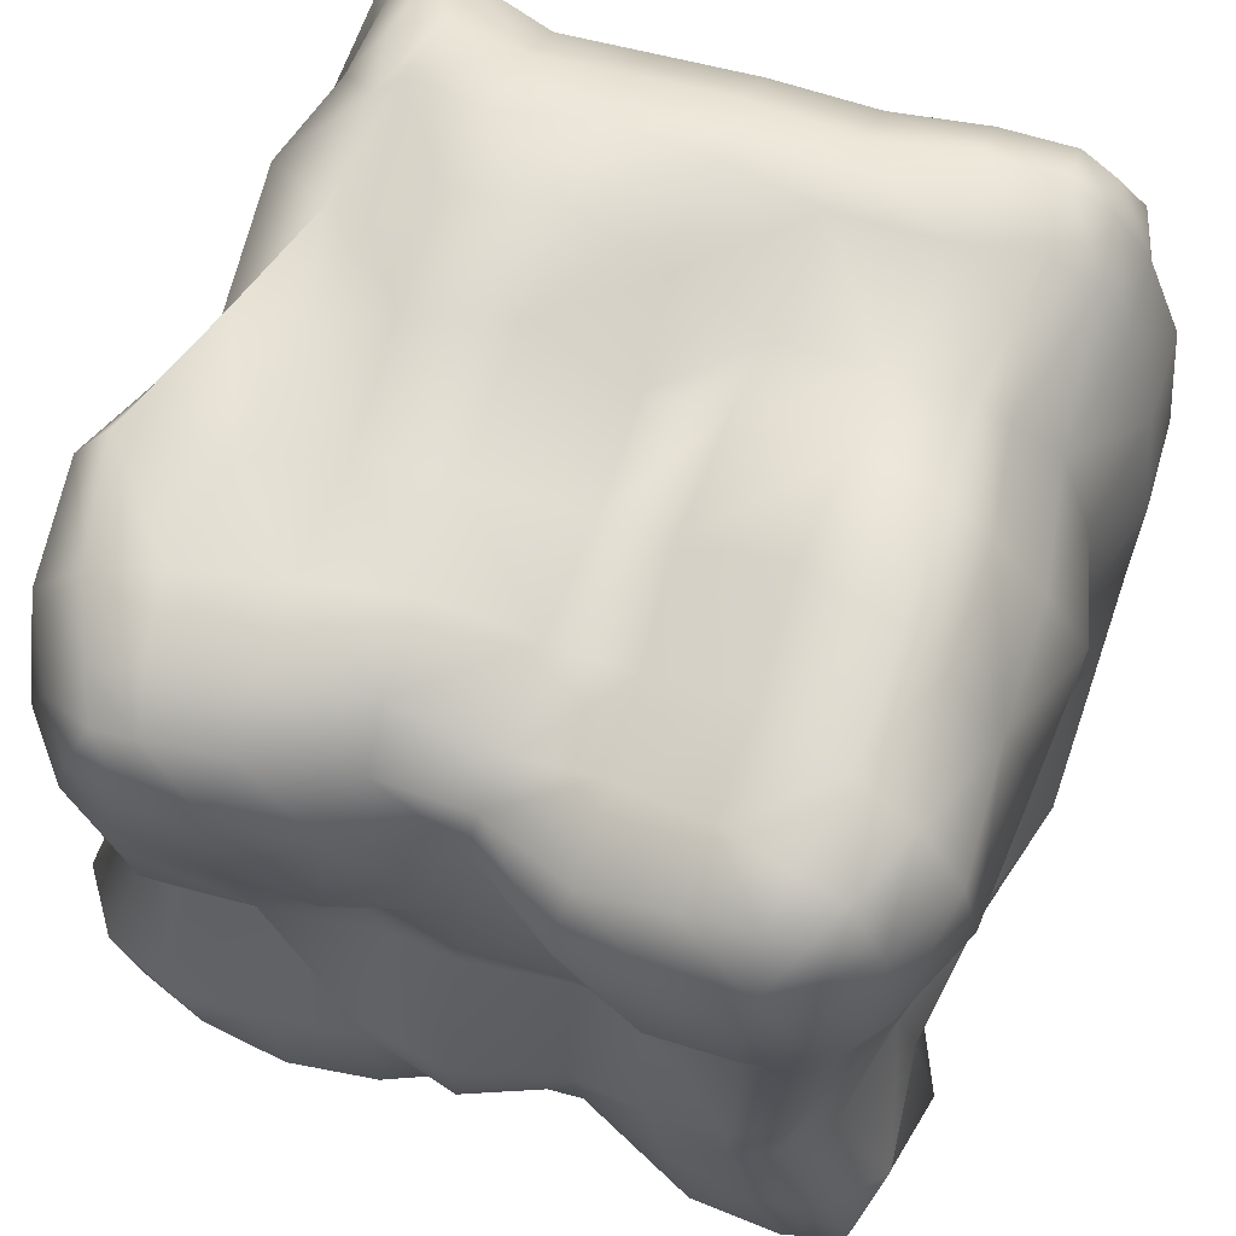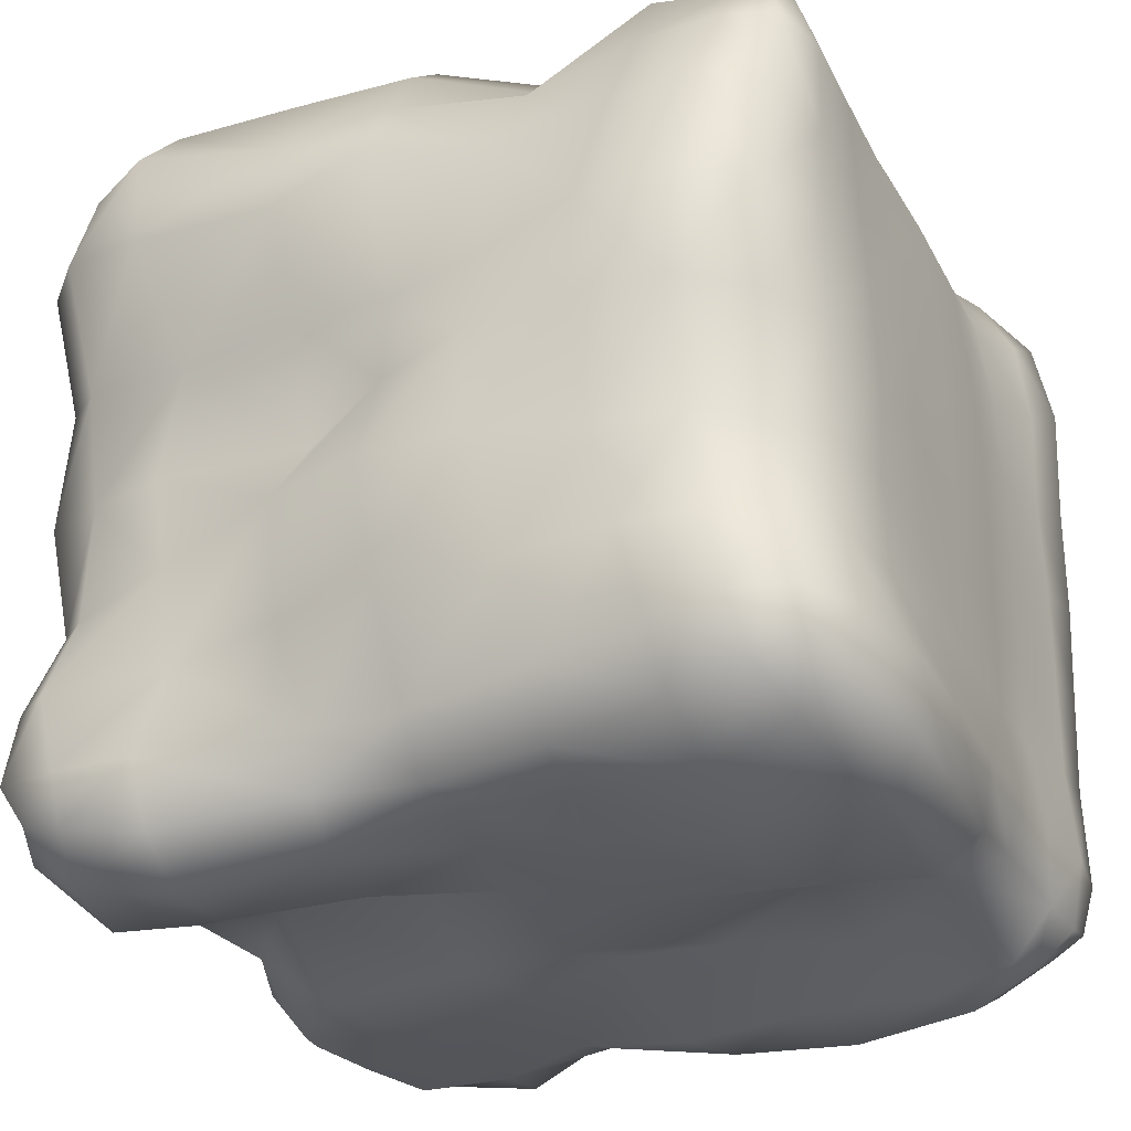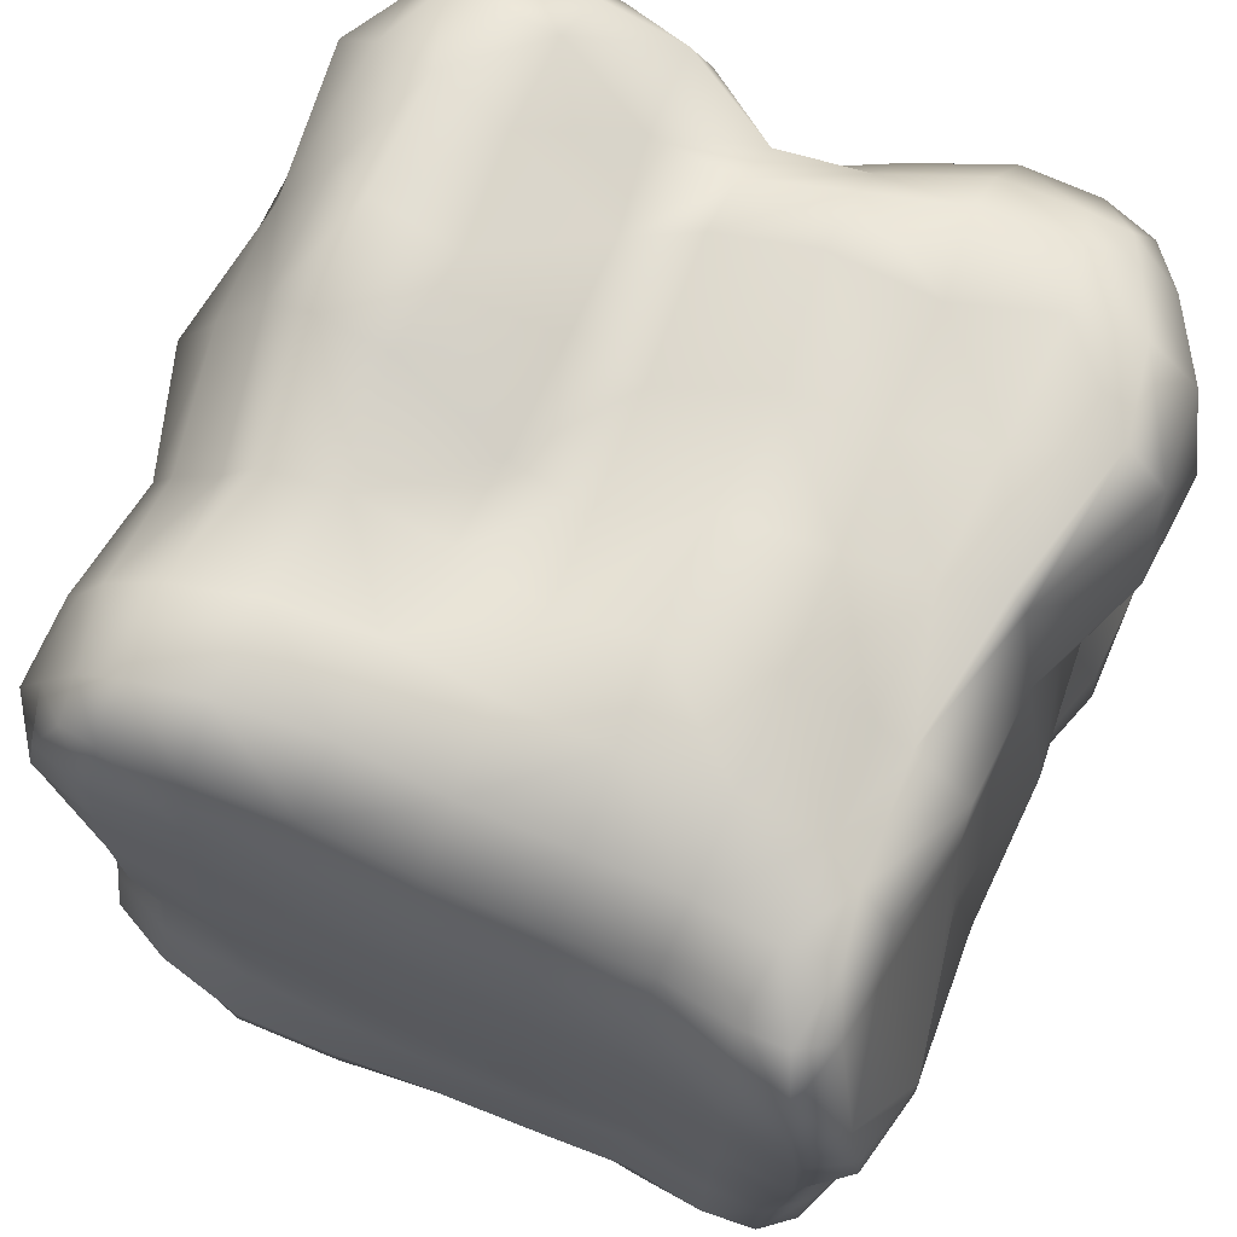
<metadata>
{"format":"obj","ext":"obj","renderer":"f3d","projection":"perspective","resolution":1024,"background":"white","views":[{"elev":63.6,"azim":-159.1,"up":"+Z"},{"elev":-28.6,"azim":-63.5,"up":"+Z"},{"elev":72.0,"azim":24.7,"up":"+Z"}]}
</metadata>
<code>
v  10.54 5.352 12.23
v  9.502 1.138 11.74
v  9.944 1.216 10.57
v  11.77 5.46 10.41
v  12.18 4.261 7.272
v  10.71 0.6059 7.297
v  12.36 7.729 6.645
v  11.5 8.661 9.416
v  10 8.518 11.17
v  11.14 3.022 3.082
v  11.82 0.0024 2.975
v  11.63 2.905 -0.0035
v  11.2 -0.1478 -0.0668
v  11.21 5.845 2.991
v  10.66 5.813 -0.0462
v  12.09 8.958 3.245
v  11.46 10.12 6.058
v  11.78 8.532 -0.1153
v  10.78 10.42 -0.054
v  10.75 11.02 3.381
v  9.981 11.57 6.003
v  9.096 10.56 10.41
v  10.16 10.96 9
v  9.126 12.2 8.717
v  8.579 11.61 9.809
v  11.23 2.918 -2.974
v  10.47 -0.039 -2.889
v  11.08 -0.1439 -5.585
v  11.42 3.074 -5.743
v  10.52 5.851 -3.185
v  12.24 6.322 -6.497
v  11.65 -0.2815 -8.423
v  11.4 3.196 -8.584
v  10.3 3.136 -10.11
v  10.95 -0.7539 -10.74
v  12.43 6.764 -9.656
v  11.13 6.785 -11.32
v  12.3 9.356 -6.976
v  11.78 9.559 -9.863
v  10.44 9.31 -11.07
v  10.31 11.03 -9.62
v  9.592 10.47 -10.76
v  10.96 11.16 -7.013
v  10.77 8.22 -3.47
v  9.988 9.345 -3.488
v  -9.776 2.476 -10.59
v  -9.678 -0.657 -10.83
v  -10.81 -0.7157 -9.378
v  -9.823 2.547 -8.731
v  -11.96 -0.3806 -6.244
v  -11.39 2.775 -6.333
v  -11 6.212 -6.751
v  -11.88 6.489 -9.54
v  -10.97 6.551 -11.18
v  -12.44 -0.0405 -2.755
v  -11.64 2.973 -2.8
v  -11.23 -0.0111 0.1973
v  -9.469 3.087 -0.0738
v  -10.68 7.286 -0.6571
v  -10.47 6.989 -3.335
v  -11.5 9.779 -6.918
v  -9.787 10.05 -3.91
v  -9.766 9.881 -0.4096
v  -8.698 11.28 -3.679
v  -8.928 11.87 -0.2247
v  -10.16 11.43 -6.641
v  -11 9.211 -10.63
v  -11.38 9.321 -9.156
v  -10.92 11.28 -9.038
v  -10.66 10.58 -10.22
v  -11.01 2.932 2.907
v  -11.14 -0.0764 2.724
v  -11.98 3.292 6.242
v  -12.12 0.1662 7.208
v  -10.13 6.953 3.184
v  -11.83 7.82 6.608
v  -11.01 3.923 9.054
v  -10.84 0.2796 9.312
v  -9.335 0.447 11.55
v  -9.437 4.229 11.72
v  -10.02 7.853 11.39
v  -11.36 8.227 9.87
v  -10.77 10.82 7.356
v  -10.19 10.42 9.811
v  -9.145 10.07 11.23
v  -8.609 11.03 10.6
v  -9.021 11.45 9.723
v  -9.416 12.2 7.355
v  -10.13 10.08 3.1
v  -9.136 11.33 3.273
v  10.06 -9.723 10.2
v  9.388 -8.22 10.95
v  9.109 -10.47 10.84
v  9.588 -11.5 9.764
v  11.06 -11.14 8.355
v  10 -11.97 7.398
v  10.27 -7.862 8.678
v  10.06 -6.852 10.44
v  9.052 -6.459 10.76
v  11.49 -11.1 4.75
v  10.19 -11.8 4.001
v  11.62 -10.78 1.143
v  10.31 -11.77 0.7607
v  12.04 -8.81 5.085
v  12.11 -8.326 1.142
v  10.67 -3.807 7.845
v  11.09 -3.785 3.234
v  11.77 -3.614 0.3076
v  10.57 -3.564 10.86
v  8.87 -2.991 10.68
v  11.04 -10.67 -2.084
v  10.08 -11.73 -2.284
v  10.79 -10.85 -5.683
v  9.839 -11.7 -5.507
v  11.71 -8.76 -5.878
v  10.88 -8.109 -2.109
v  9.729 -11.84 -8.518
v  10.65 -11 -8.965
v  9.364 -11.54 -10.07
v  9.562 -10.55 -10.55
v  11.03 -9.118 -9.326
v  9.8 -8.825 -11.3
v  11.31 -5.122 -9.138
v  10.89 -3.892 -5.636
v  10.35 -5.362 -11.57
v  11.83 -3.523 -2.689
v  -10.45 -9.84 -9.754
v  -9.989 -10.98 -9.236
v  -10.48 -11.08 -8.058
v  -11.29 -9.543 -8.297
v  -10.37 -10.66 -5.803
v  -11.35 -9.118 -5.999
v  -11.33 -7.52 -8.581
v  -11.76 -6.958 -6.116
v  -10.58 -7.777 -10.35
v  -10.8 -8.435 -2.698
v  -9.488 -10.06 -2.74
v  -10.56 -10.45 0.3985
v  -11.98 -8.546 0.513
v  -11.12 -5.977 -2.753
v  -12.26 -5.839 0.4128
v  -11.45 -3.779 -6.075
v  -12.33 -3.063 -2.761
v  -12.35 -2.944 0.2411
v  -10.83 -4.279 -8.88
v  -9.913 -4.225 -10.63
v  -10.95 -10.59 3.509
v  -12.09 -8.767 3.658
v  -11.58 -9.405 6.8
v  -10.51 -10.94 6.623
v  -11.7 -6.791 6.53
v  -12.29 -6.11 3.467
v  -10.41 -9.591 9.37
v  -9.897 -11.03 9.339
v  -9.168 -10.59 10.67
v  -9.302 -9.408 10.98
v  -10.6 -7.23 9.245
v  -9.665 -7.223 11.17
v  -10.05 -3.629 9.011
v  -11.15 -3.28 6.538
v  -8.694 -3.413 10.08
v  -11.48 -2.893 3.087
v  -7.822 12.43 9.76
v  -7.52 11.18 10.81
v  -5.701 11.44 10.89
v  -5.557 12.56 9.018
v  -7.725 12.89 7.007
v  -5.366 12.74 6.166
v  -3.243 11.48 10.26
v  -2.904 12.27 8.13
v  -0.4532 10.24 9.336
v  -0.174 10.58 7.795
v  -2.625 11.44 5.25
v  -0.0044 11.22 5.283
v  -5.443 11.02 2.882
v  -2.667 11.08 2.964
v  -0.0259 11.39 3.163
v  0.2022 11.03 1.251
v  -2.713 10.37 0.5988
v  -5.312 11.12 0.3617
v  -7.568 11.48 3.232
v  -7.476 12.37 -0.1033
v  2.213 10.44 9.788
v  2.684 11.83 8.226
v  5.004 11.32 10.37
v  5.304 12.53 9.044
v  5.575 12.42 6.146
v  2.972 12.36 5.606
v  7.347 11.56 10.06
v  7.529 12.63 8.891
v  8.14 12.48 6.213
v  5.749 11.71 3.249
v  8.648 12.02 3.408
v  8.88 11.41 0.0552
v  5.705 11.14 0.1305
v  3.075 10.82 3.047
v  2.239 10.66 0.4149
v  -7.515 11.92 -3.335
v  -5.347 11.8 -2.802
v  -5.827 11.89 -5.831
v  -8.422 12.03 -6.332
v  -3.004 11.78 -2.156
v  -0.1829 12.85 -1.95
v  -0.0938 12.49 -5.015
v  -2.908 11.1 -5.339
v  -2.945 10.57 -7.777
v  -6.545 11.91 -8.638
v  -0.096 10.85 -7.789
v  -0.0381 10.14 -9.232
v  -3.403 10.14 -9.077
v  -6.993 11.18 -10.69
v  -9.261 11.87 -9.007
v  -9.476 11.05 -10.77
v  2.66 12.34 -2.351
v  5.228 9.598 -3.28
v  2.865 11.62 -5.668
v  5.656 11.83 -6.465
v  8.498 10.24 -3.357
v  8.762 11.98 -6.943
v  8.159 11.77 -9.552
v  5.434 12.1 -9.354
v  7.874 10.89 -11.07
v  5.244 11.19 -11.09
v  2.623 11.86 -8.552
v  2.418 11.06 -10.43
v  -8.743 -11.5 3.212
v  -8.57 -11.53 0.2215
v  -5.832 -11.68 2.967
v  -5.78 -11.79 0.0222
v  -5.756 -11.47 5.87
v  -8.449 -11.52 6.287
v  -2.903 -11.67 2.903
v  -2.906 -11.71 -0.0003
v  0 -11.73 -0
v  0 -11.7 2.903
v  -0.0109 -11.54 5.699
v  -2.922 -11.55 5.762
v  -3.017 -11.26 8.663
v  -5.779 -11.36 9.005
v  0.0086 -11.26 8.523
v  0.0393 -10.38 10.7
v  -3.09 -10.35 10.89
v  -5.85 -10.6 11.29
v  -8.175 -11.47 9.204
v  -8.006 -10.78 11.21
v  2.903 -11.7 -0
v  2.902 -11.67 2.902
v  5.632 -11.53 0.015
v  5.625 -11.49 2.913
v  2.913 -11.49 5.654
v  5.613 -11.35 5.662
v  8.167 -11.76 0.3135
v  8.14 -11.66 3.304
v  8.065 -11.77 6.38
v  5.636 -11.02 8.235
v  7.888 -11.45 8.908
v  7.782 -10.48 10.67
v  5.684 -10.1 10.25
v  3.004 -11.14 8.331
v  3.078 -10.24 10.45
v  -8.656 -11.95 -8.107
v  -8.698 -11.66 -9.775
v  -6.117 -12.48 -8.367
v  -6.384 -12.33 -10.4
v  -8.423 -11.55 -5.704
v  -5.767 -11.74 -5.697
v  -3.28 -12.18 -10.6
v  -3.1 -12.36 -8.423
v  0.0935 -11.81 -10.48
v  0.0405 -12.12 -8.377
v  -2.929 -11.84 -5.693
v  0.0032 -11.79 -5.705
v  -5.68 -11.64 -2.905
v  -2.903 -11.67 -2.903
v  0 -11.7 -2.903
v  -8.194 -11.31 -2.879
v  3.305 -11.4 -9.816
v  3.173 -11.96 -8.282
v  5.925 -11.78 -8.175
v  6.141 -11.63 -10.34
v  5.672 -11.45 -5.603
v  2.962 -11.63 -5.67
v  8.152 -12.03 -8.315
v  8.195 -11.65 -10.29
v  8.096 -11.77 -5.496
v  5.63 -11.51 -2.882
v  8.151 -11.77 -2.605
v  2.902 -11.67 -2.902
v  -8.192 3.736 12.22
v  -8 0.3842 12.58
v  -5.439 3.223 12.51
v  -5.756 0.1333 12.87
v  -5.801 6.663 12.31
v  -8.258 7.466 12.01
v  -2.53 2.979 11.21
v  -2.532 -0.6112 11.32
v  -0.4598 2.652 10.55
v  -0.2494 -0.7113 10.7
v  -0.6291 6.564 11.47
v  -2.735 6.043 10.25
v  -3.17 8.811 10.34
v  -5.849 9.605 11.99
v  -0.7375 8.847 10.02
v  -7.781 9.866 11.56
v  2.562 -0.3134 12.94
v  2.628 3.511 11.7
v  5.57 0.1877 12.2
v  5.277 3.733 11.51
v  2.202 6.921 12.35
v  5.241 7.227 11.52
v  7.778 0.7336 11.46
v  7.931 4.524 11.12
v  8.042 8.073 11.72
v  4.924 9.794 11.53
v  7.678 10.18 11.01
v  2.239 9.13 11.3
v  9.075 3.051 -11.17
v  9.114 -0.8722 -12
v  6.13 2.752 -12.12
v  6.197 -0.576 -12.48
v  8.766 6.448 -11.74
v  5.697 6.352 -10.88
v  2.91 -0.2017 -10.96
v  2.787 2.876 -11.64
v  -0.2098 0.057 -11.86
v  -0.4518 2.991 -12.02
v  2.531 6.582 -12.23
v  -0.6359 7.349 -12.25
v  5.363 9.386 -11.99
v  2.402 9.806 -11.96
v  -0.5415 9.595 -10.55
v  8.352 9.199 -11.83
v  -3.202 0.2397 -11.13
v  -3.151 2.971 -9.994
v  -5.989 2.911 -11.82
v  -5.729 -0.0384 -11
v  -3.493 7.104 -10.48
v  -6.708 6.96 -12.04
v  -8.403 2.748 -11.62
v  -7.862 -0.5676 -10.8
v  -9.328 6.697 -12.24
v  -9.626 9.546 -11.78
v  -7.165 10.03 -11.98
v  -3.497 9.771 -10.52
v  -7.991 -9.243 11.96
v  -5.899 -8.943 12.43
v  -8.148 -6.876 12.17
v  -5.818 -6.289 12.35
v  -3.092 -8.559 12.07
v  0.0302 -8.679 12.01
v  -0.0703 -6.346 12.75
v  -2.974 -6.037 12.43
v  -5.439 -2.938 11.37
v  -2.764 -3.031 11.06
v  0.0118 -3.608 11.66
v  -7.823 -3.161 11.03
v  3.083 -8.55 11.75
v  5.739 -8.392 11.46
v  2.936 -6.311 12.76
v  5.71 -5.974 12.28
v  7.971 -8.572 11.64
v  8.069 -6.131 12.25
v  5.677 -3.117 12.65
v  7.715 -2.72 10.76
v  2.665 -3.632 12.86
v  8.257 -10.36 -11.27
v  6.27 -10.4 -11.73
v  8.454 -8.471 -12.1
v  6.221 -7.982 -12.31
v  3.281 -9.845 -10.34
v  0.0895 -10.2 -11.44
v  0.1795 -7.12 -10.98
v  3.223 -7.2 -11.64
v  5.957 -4.048 -12.33
v  3.003 -3.257 -11.05
v  -0.1503 -3.015 -12.1
v  8.495 -4.936 -12.52
v  -3.463 -10.7 -11.61
v  -6.47 -10.87 -11.51
v  -6.34 -7.746 -12.3
v  -3.334 -7.512 -12.52
v  -8.864 -10.34 -10.71
v  -8.921 -8.024 -11.68
v  -8.04 -3.76 -11.05
v  -5.767 -3.271 -11.32
v  -3.099 -3.023 -12.11
f 1 2 3 4
f 5 4 3 6
f 7 8 4 5
f 9 1 4 8
f 10 5 6 11
f 12 10 11 13
f 14 10 12 15
f 14 7 5 10
f 16 17 7 14
f 18 16 14 15
f 19 20 16 18
f 20 21 17 16
f 22 9 8 23
f 17 23 8 7
f 21 24 23 17
f 25 22 23 24
f 26 12 13 27
f 26 27 28 29
f 30 26 29 31
f 15 12 26 30
f 29 28 32 33
f 34 33 32 35
f 36 33 34 37
f 31 29 33 36
f 38 31 36 39
f 39 36 37 40
f 41 39 40 42
f 43 38 39 41
f 44 18 15 30
f 44 30 31 38
f 45 44 38 43
f 45 19 18 44
f 46 47 48 49
f 49 48 50 51
f 52 53 49 51
f 53 54 46 49
f 51 50 55 56
f 56 55 57 58
f 59 60 56 58
f 52 51 56 60
f 61 52 60 62
f 63 62 60 59
f 64 62 63 65
f 66 61 62 64
f 67 54 53 68
f 68 53 52 61
f 69 68 61 66
f 70 67 68 69
f 71 58 57 72
f 73 71 72 74
f 75 71 73 76
f 75 59 58 71
f 77 73 74 78
f 77 78 79 80
f 81 82 77 80
f 76 73 77 82
f 83 76 82 84
f 84 82 81 85
f 86 87 84 85
f 87 88 83 84
f 63 59 75 89
f 89 75 76 83
f 90 89 83 88
f 65 63 89 90
f 91 92 93 94
f 95 91 94 96
f 97 98 91 95
f 98 99 92 91
f 100 95 96 101
f 102 100 101 103
f 104 100 102 105
f 104 97 95 100
f 106 97 104 107
f 107 104 105 108
f 11 107 108 13
f 6 106 107 11
f 109 110 99 98
f 106 109 98 97
f 6 3 109 106
f 3 2 110 109
f 111 102 103 112
f 113 111 112 114
f 115 116 111 113
f 105 102 111 116
f 113 114 117 118
f 118 117 119 120
f 121 118 120 122
f 115 113 118 121
f 123 124 115 121
f 125 123 121 122
f 35 32 123 125
f 32 28 124 123
f 108 105 116 126
f 124 126 116 115
f 28 27 126 124
f 13 108 126 27
f 127 128 129 130
f 130 129 131 132
f 133 130 132 134
f 133 135 127 130
f 136 132 131 137
f 136 137 138 139
f 140 136 139 141
f 134 132 136 140
f 142 134 140 143
f 143 140 141 144
f 55 143 144 57
f 50 142 143 55
f 145 146 135 133
f 145 133 134 142
f 48 145 142 50
f 48 47 146 145
f 139 138 147 148
f 149 148 147 150
f 151 152 148 149
f 152 141 139 148
f 153 149 150 154
f 153 154 155 156
f 157 153 156 158
f 157 151 149 153
f 159 160 151 157
f 159 157 158 161
f 78 159 161 79
f 78 74 160 159
f 162 144 141 152
f 160 162 152 151
f 72 162 160 74
f 72 57 144 162
f 163 87 86 164
f 163 164 165 166
f 167 163 166 168
f 88 87 163 167
f 166 165 169 170
f 170 169 171 172
f 173 170 172 174
f 168 166 170 173
f 175 168 173 176
f 177 176 173 174
f 178 179 176 177
f 179 180 175 176
f 90 88 167 181
f 181 167 168 175
f 180 182 181 175
f 65 90 181 182
f 172 171 183 184
f 184 183 185 186
f 187 188 184 186
f 174 172 184 188
f 186 185 189 190
f 190 189 25 24
f 191 190 24 21
f 187 186 190 191
f 192 187 191 193
f 193 191 21 20
f 194 193 20 19
f 195 192 193 194
f 196 177 174 188
f 192 196 188 187
f 195 197 196 192
f 178 177 196 197
f 198 64 65 182
f 199 198 182 180
f 200 201 198 199
f 201 66 64 198
f 202 199 180 179
f 203 202 179 178
f 204 205 202 203
f 205 200 199 202
f 206 207 200 205
f 208 206 205 204
f 209 210 206 208
f 210 211 207 206
f 212 69 66 201
f 207 212 201 200
f 211 213 212 207
f 70 69 212 213
f 203 178 197 214
f 214 197 195 215
f 216 214 215 217
f 204 203 214 216
f 218 215 195 194
f 218 194 19 45
f 219 218 45 43
f 217 215 218 219
f 220 221 217 219
f 41 220 219 43
f 42 222 220 41
f 222 223 221 220
f 208 204 216 224
f 224 216 217 221
f 225 224 221 223
f 209 208 224 225
f 226 147 138 227
f 228 226 227 229
f 230 231 226 228
f 231 150 147 226
f 232 228 229 233
f 232 233 234 235
f 236 237 232 235
f 237 230 228 232
f 238 239 230 237
f 240 238 237 236
f 241 242 238 240
f 242 243 239 238
f 154 150 231 244
f 239 244 231 230
f 245 244 239 243
f 155 154 244 245
f 235 234 246 247
f 247 246 248 249
f 250 247 249 251
f 250 236 235 247
f 249 248 252 253
f 253 252 103 101
f 254 253 101 96
f 251 249 253 254
f 255 251 254 256
f 256 254 96 94
f 257 256 94 93
f 258 255 256 257
f 259 240 236 250
f 259 250 251 255
f 258 260 259 255
f 260 241 240 259
f 261 129 128 262
f 263 261 262 264
f 265 261 263 266
f 131 129 261 265
f 263 264 267 268
f 268 267 269 270
f 271 268 270 272
f 266 263 268 271
f 273 266 271 274
f 274 271 272 275
f 233 274 275 234
f 233 229 273 274
f 137 131 265 276
f 276 265 266 273
f 229 227 276 273
f 227 138 137 276
f 270 269 277 278
f 279 278 277 280
f 281 282 278 279
f 282 272 270 278
f 283 279 280 284
f 283 284 119 117
f 114 285 283 117
f 285 281 279 283
f 286 281 285 287
f 287 285 114 112
f 252 287 112 103
f 248 286 287 252
f 275 272 282 288
f 288 282 281 286
f 246 288 286 248
f 234 275 288 246
f 289 80 79 290
f 291 289 290 292
f 293 294 289 291
f 294 81 80 289
f 295 291 292 296
f 297 295 296 298
f 299 300 295 297
f 300 293 291 295
f 301 302 293 300
f 303 301 300 299
f 171 169 301 303
f 169 165 302 301
f 85 81 294 304
f 302 304 294 293
f 164 304 302 165
f 86 85 304 164
f 297 298 305 306
f 306 305 307 308
f 309 306 308 310
f 299 297 306 309
f 308 307 311 312
f 312 311 2 1
f 313 312 1 9
f 310 308 312 313
f 314 310 313 315
f 315 313 9 22
f 189 315 22 25
f 185 314 315 189
f 316 303 299 309
f 316 309 310 314
f 183 316 314 185
f 183 171 303 316
f 317 34 35 318
f 319 317 318 320
f 321 317 319 322
f 321 37 34 317
f 319 320 323 324
f 324 323 325 326
f 327 324 326 328
f 322 319 324 327
f 329 322 327 330
f 330 327 328 331
f 225 330 331 209
f 223 329 330 225
f 40 37 321 332
f 332 321 322 329
f 222 332 329 223
f 42 40 332 222
f 326 325 333 334
f 335 334 333 336
f 337 334 335 338
f 337 328 326 334
f 339 335 336 340
f 46 339 340 47
f 341 339 46 54
f 338 335 339 341
f 342 343 338 341
f 342 341 54 67
f 70 213 342 67
f 213 211 343 342
f 331 328 337 344
f 344 337 338 343
f 211 210 344 343
f 210 209 331 344
f 156 155 245 345
f 345 245 243 346
f 347 345 346 348
f 158 156 345 347
f 346 243 242 349
f 350 349 242 241
f 351 352 349 350
f 348 346 349 352
f 353 348 352 354
f 355 354 352 351
f 298 296 354 355
f 296 292 353 354
f 161 158 347 356
f 356 347 348 353
f 292 290 356 353
f 79 161 356 290
f 357 350 241 260
f 357 260 258 358
f 359 357 358 360
f 359 351 350 357
f 358 258 257 361
f 361 257 93 92
f 99 362 361 92
f 362 360 358 361
f 363 360 362 364
f 110 364 362 99
f 311 364 110 2
f 307 363 364 311
f 365 355 351 359
f 365 359 360 363
f 305 365 363 307
f 305 298 355 365
f 120 119 284 366
f 366 284 280 367
f 368 366 367 369
f 122 120 366 368
f 370 367 280 277
f 370 277 269 371
f 372 373 370 371
f 369 367 370 373
f 374 369 373 375
f 375 373 372 376
f 323 375 376 325
f 320 374 375 323
f 125 122 368 377
f 377 368 369 374
f 318 377 374 320
f 318 35 125 377
f 378 371 269 267
f 378 267 264 379
f 380 381 378 379
f 381 372 371 378
f 379 264 262 382
f 382 262 128 127
f 383 382 127 135
f 383 380 379 382
f 384 385 380 383
f 146 384 383 135
f 47 340 384 146
f 340 336 385 384
f 386 376 372 381
f 385 386 381 380
f 336 333 386 385
f 325 376 386 333

</code>
